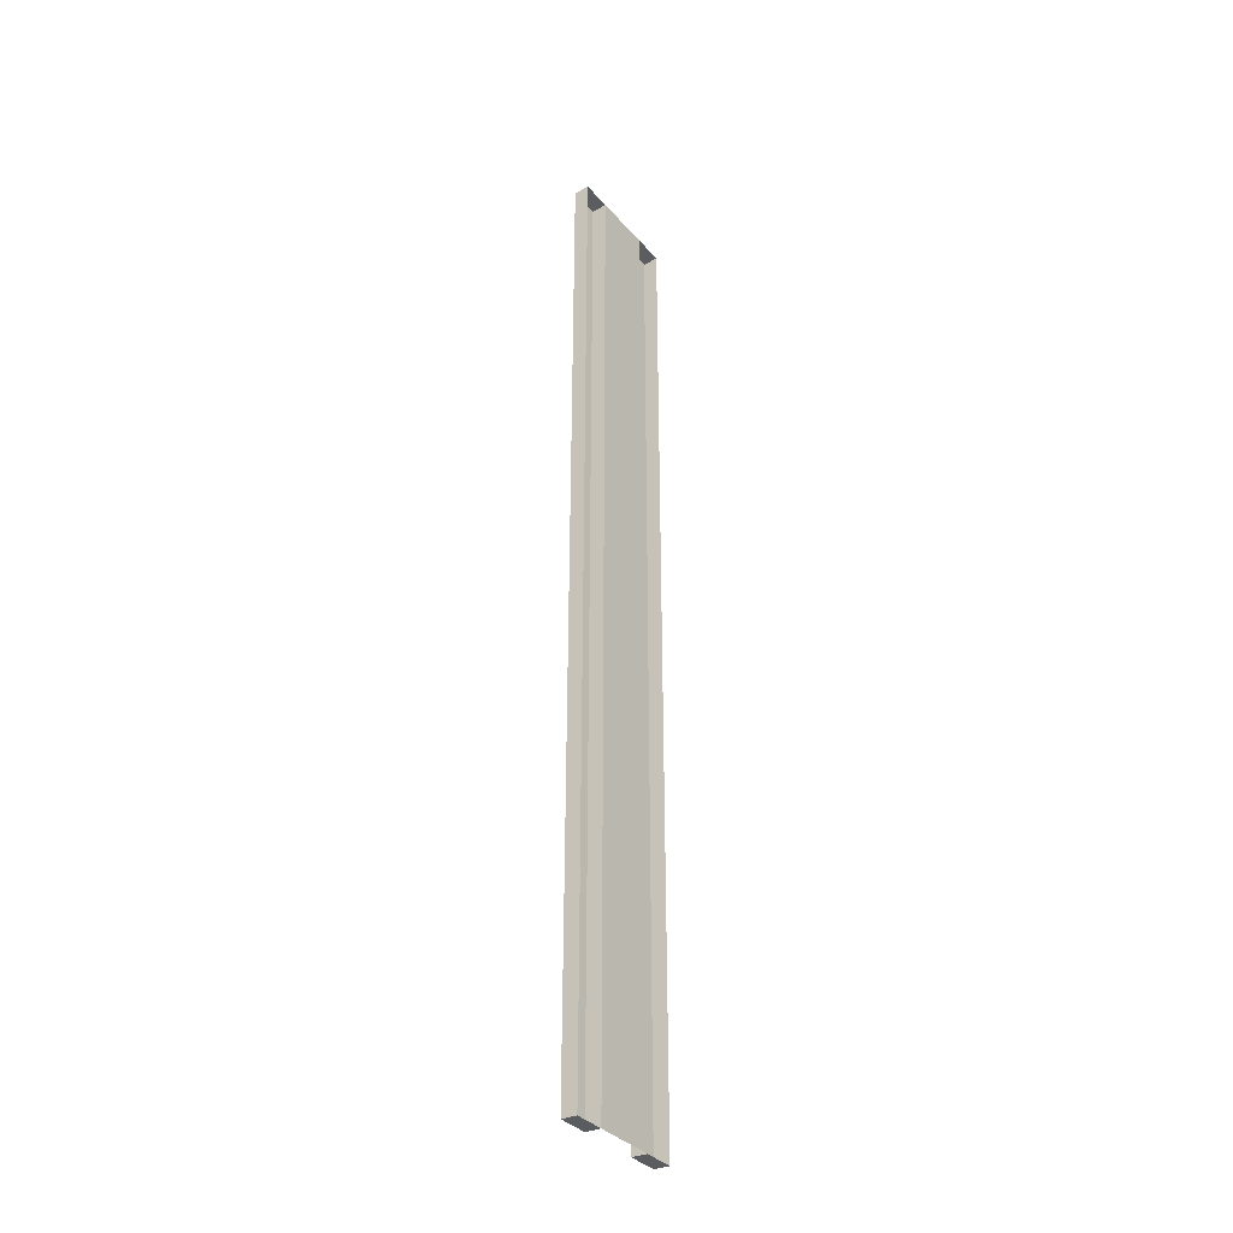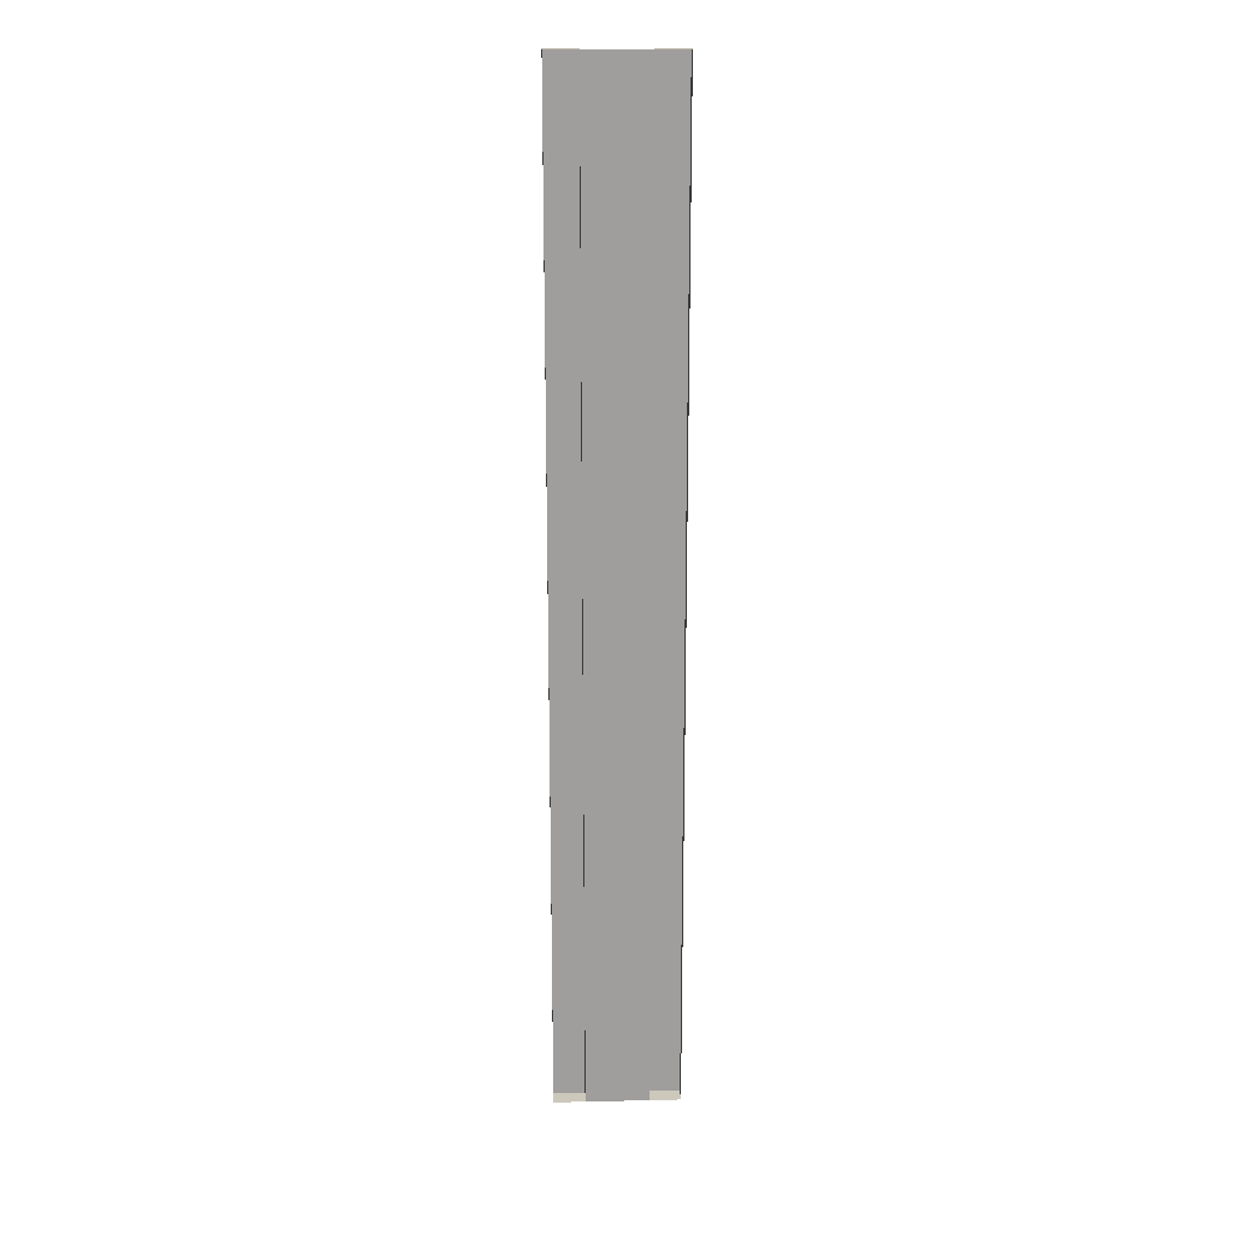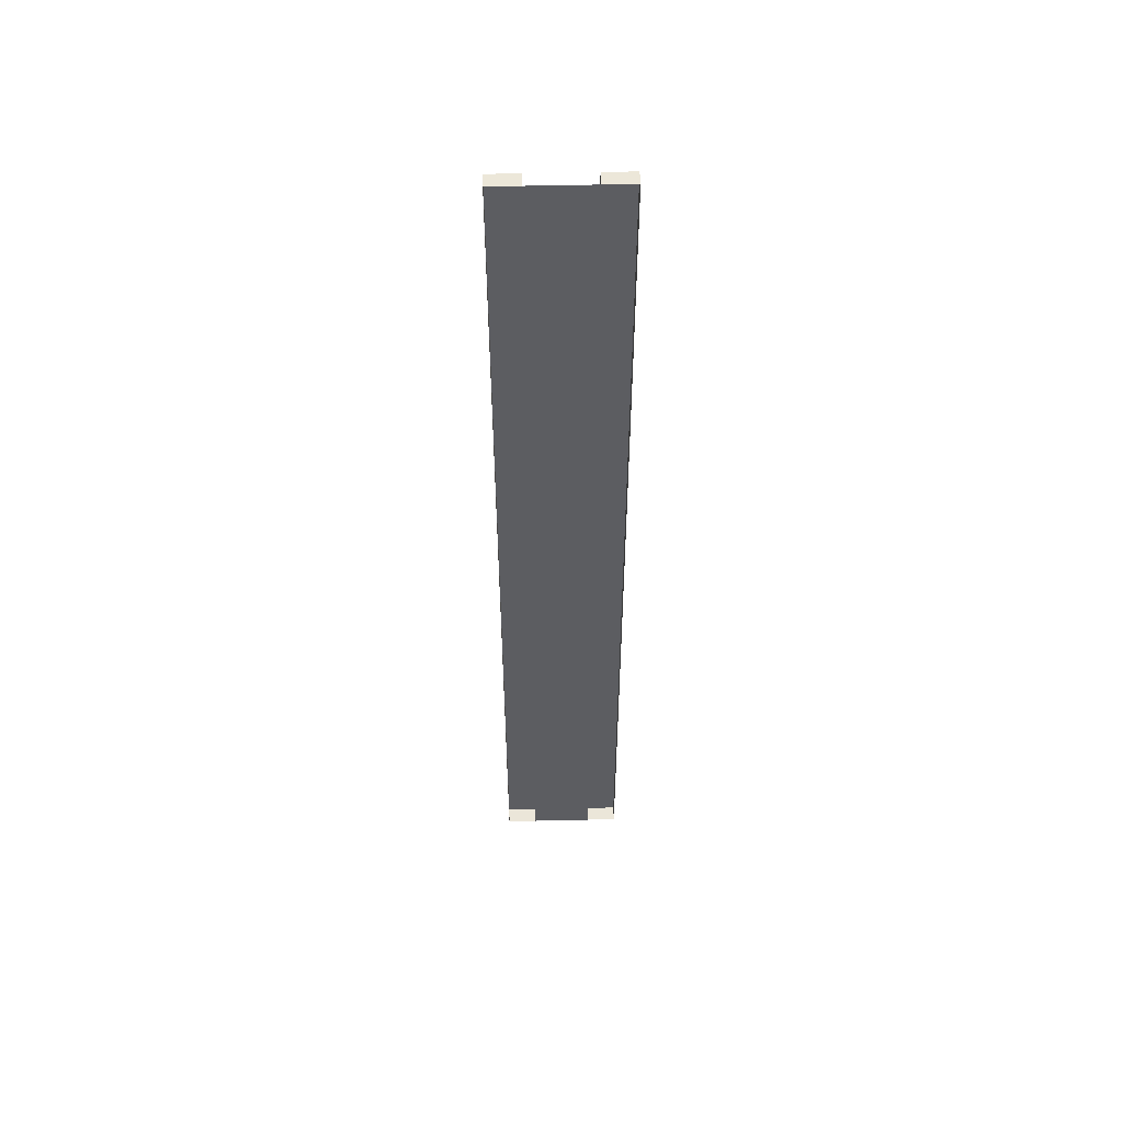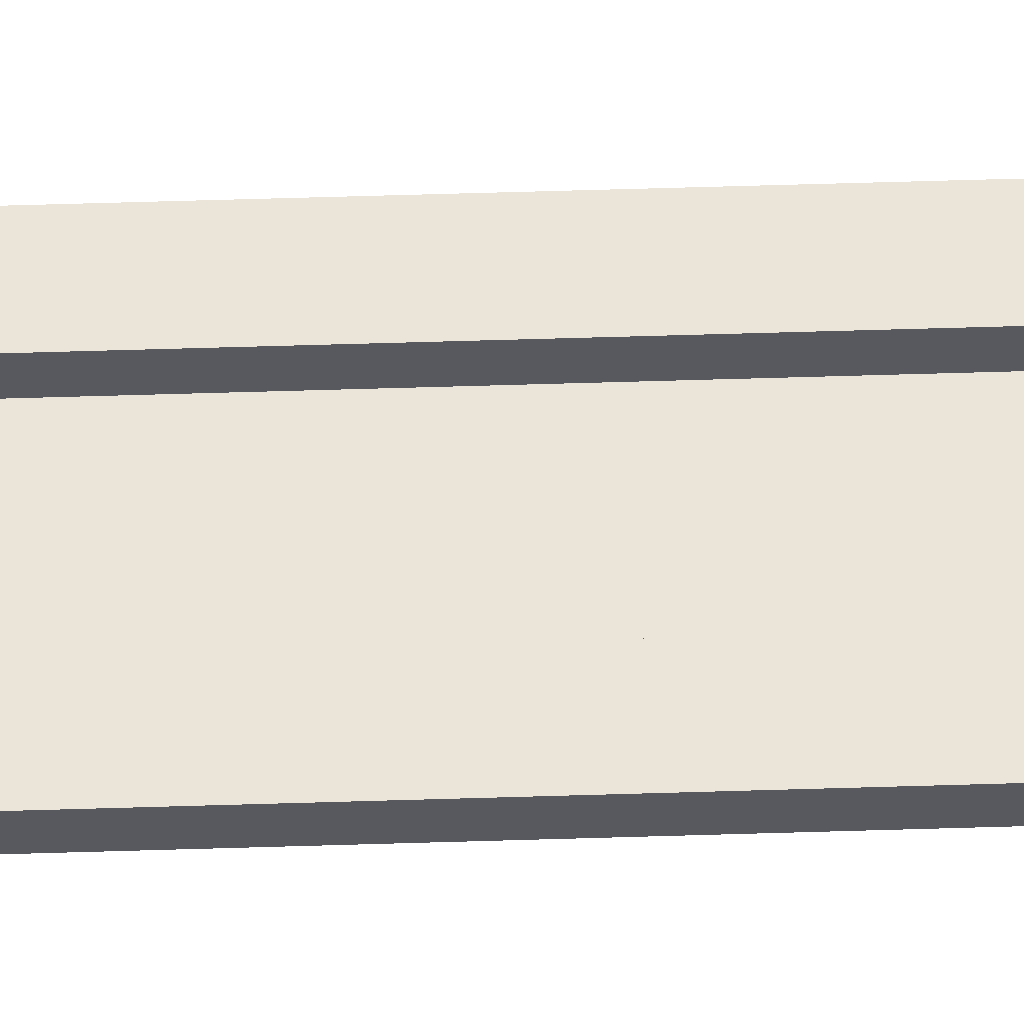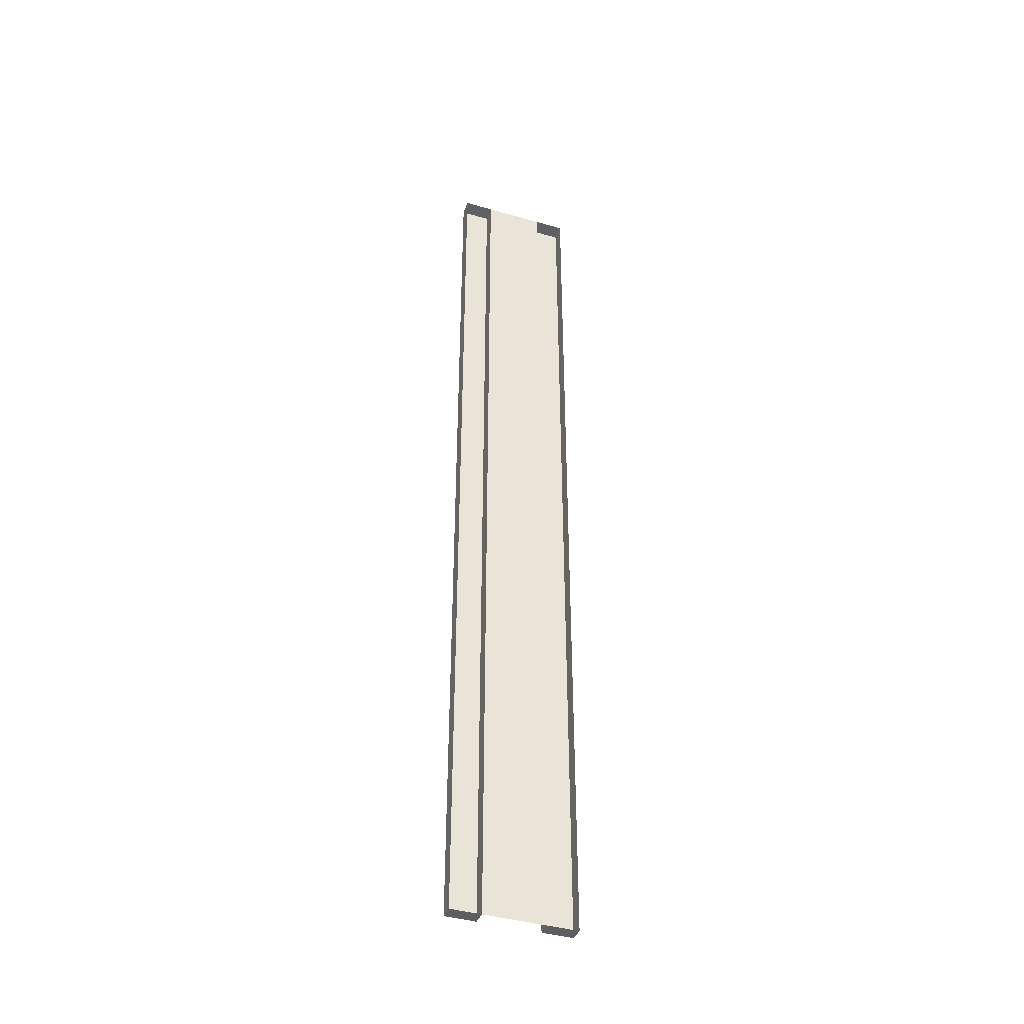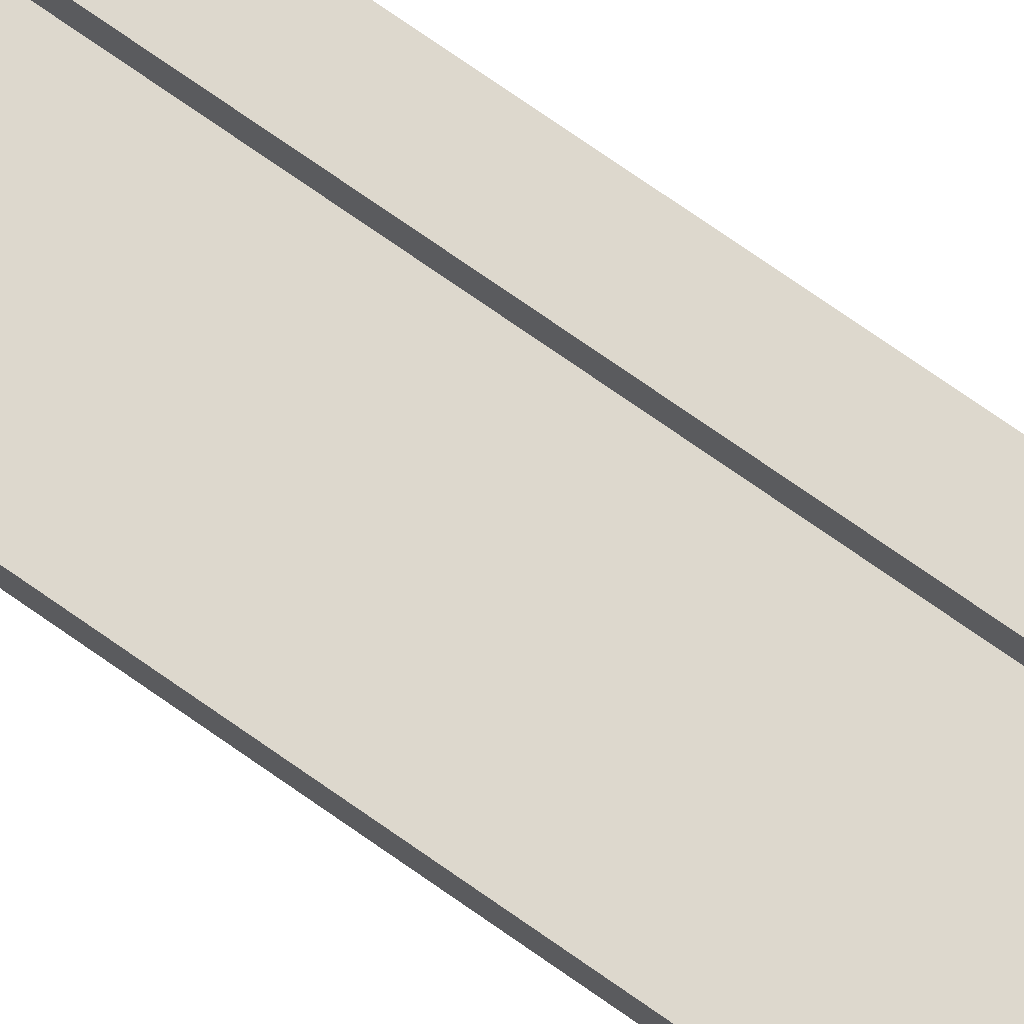
<metadata>
{"format":"obj","ext":"obj","renderer":"f3d","projection":"perspective","resolution":1024,"background":"white","views":[{"elev":-35.5,"azim":-55.0,"up":"+Z"},{"elev":19.3,"azim":-2.4,"up":"+Z"},{"elev":52.6,"azim":-1.4,"up":"+Z"},{"elev":59.4,"azim":88.2,"up":"+Y"},{"elev":-41.7,"azim":-19.1,"up":"+Z"},{"elev":72.2,"azim":-54.7,"up":"+Y"}]}
</metadata>
<code>
v  -2 1 -0
v  -4 1 -0
v  -4 1 5.325
v  -2 1 5.325
v  0 0 -0
v  0 0 5.333
v  2 0 5.333
v  2 0 -0
v  2 1 -0
v  4 1 -0
v  4 1 -5.325
v  2 1 -5.325
v  -4 0 -0
v  -4 0 5.333
v  -4 0 32
v  -2 0 32
v  -2 1 31.95
v  -4 1 31.95
v  -2 0 -0
v  -2 0 -5.333
v  -2 1 -5.325
v  -2 0 -32
v  -4 0 -32
v  -4 1 -31.95
v  -2 1 -31.95
v  4 0 -0
v  4 0 -5.333
v  4 0 -32
v  2 0 -32
v  2 1 -31.95
v  4 1 -31.95
v  2 1 5.325
v  2 0 32
v  4 0 32
v  4 1 31.95
v  2 1 31.95
v  -4 1 -26.62
v  -2 1 -26.62
v  -4 1 -21.3
v  -2 1 -21.3
v  -4 1 -15.97
v  -2 1 -15.97
v  -4 1 -10.65
v  -2 1 -10.65
v  -4 1 -5.325
v  -2 1 26.62
v  -4 1 26.62
v  -2 1 21.3
v  -4 1 21.3
v  -2 1 15.97
v  -4 1 15.97
v  -2 1 10.65
v  -4 1 10.65
v  0 0 -32
v  0 0 -26.67
v  2 0 -26.67
v  0 0 -21.33
v  2 0 -21.33
v  0 0 -16
v  2 0 -16
v  0 0 -10.67
v  2 0 -10.67
v  0 0 -5.333
v  2 0 -5.333
v  0 0 32
v  0 0 26.67
v  -2 0 26.67
v  0 0 21.33
v  -2 0 21.33
v  0 0 16
v  -2 0 16
v  0 0 10.67
v  -2 0 10.67
v  -2 0 5.333
v  4 1 26.62
v  2 1 26.62
v  4 1 21.3
v  2 1 21.3
v  4 1 15.97
v  2 1 15.97
v  4 1 10.65
v  2 1 10.65
v  4 1 5.325
v  2 1 -26.62
v  4 1 -26.62
v  2 1 -21.3
v  4 1 -21.3
v  2 1 -15.97
v  4 1 -15.97
v  2 1 -10.65
v  4 1 -10.65
v  -4 0 -26.67
v  -4 0 -21.33
v  -4 0 -16
v  -4 0 -10.67
v  -4 0 -5.333
v  -4 0 26.67
v  -4 0 21.33
v  -4 0 16
v  -4 0 10.67
v  -2 0 -26.67
v  -2 0 -21.33
v  -2 0 -16
v  -2 0 -10.67
v  4 0 26.67
v  4 0 21.33
v  4 0 16
v  4 0 10.67
v  4 0 5.333
v  4 0 -26.67
v  4 0 -21.33
v  4 0 -16
v  4 0 -10.67
v  2 0 26.67
v  2 0 21.33
v  2 0 16
v  2 0 10.67
g Plane005
f 1 2 3
f 3 4 1
f 5 6 7
f 7 8 5
f 9 10 11
f 11 12 9
f 2 13 14
f 14 3 2
f 15 16 17
f 17 18 15
f 1 19 20
f 20 21 1
f 22 23 24
f 24 25 22
f 10 26 27
f 27 11 10
f 28 29 30
f 30 31 28
f 9 8 7
f 7 32 9
f 33 34 35
f 35 36 33
f 25 24 37
f 37 38 25
f 38 37 39
f 39 40 38
f 40 39 41
f 41 42 40
f 42 41 43
f 43 44 42
f 44 43 45
f 45 21 44
f 21 45 2
f 2 1 21
f 18 17 46
f 46 47 18
f 47 46 48
f 48 49 47
f 49 48 50
f 50 51 49
f 51 50 52
f 52 53 51
f 53 52 4
f 4 3 53
f 54 55 56
f 56 29 54
f 55 57 58
f 58 56 55
f 57 59 60
f 60 58 57
f 59 61 62
f 62 60 59
f 61 63 64
f 64 62 61
f 63 5 8
f 8 64 63
f 65 66 67
f 67 16 65
f 66 68 69
f 69 67 66
f 68 70 71
f 71 69 68
f 70 72 73
f 73 71 70
f 72 6 74
f 74 73 72
f 36 35 75
f 75 76 36
f 76 75 77
f 77 78 76
f 78 77 79
f 79 80 78
f 80 79 81
f 81 82 80
f 82 81 83
f 83 32 82
f 32 83 10
f 10 9 32
f 31 30 84
f 84 85 31
f 85 84 86
f 86 87 85
f 87 86 88
f 88 89 87
f 89 88 90
f 90 91 89
f 91 90 12
f 12 11 91
f 24 23 92
f 92 37 24
f 37 92 93
f 93 39 37
f 39 93 94
f 94 41 39
f 41 94 95
f 95 43 41
f 43 95 96
f 96 45 43
f 45 96 13
f 13 2 45
f 97 15 18
f 18 47 97
f 98 97 47
f 47 49 98
f 99 98 49
f 49 51 99
f 100 99 51
f 51 53 100
f 100 53 3
f 3 14 100
f 17 16 67
f 67 46 17
f 46 67 69
f 69 48 46
f 48 69 71
f 71 50 48
f 50 71 73
f 73 52 50
f 52 73 74
f 74 4 52
f 4 74 19
f 19 1 4
f 101 22 25
f 25 38 101
f 102 101 38
f 38 40 102
f 103 102 40
f 40 42 103
f 104 103 42
f 42 44 104
f 104 44 21
f 21 20 104
f 35 34 105
f 105 75 35
f 75 105 106
f 106 77 75
f 77 106 107
f 107 79 77
f 79 107 108
f 108 81 79
f 81 108 109
f 109 83 81
f 83 109 26
f 26 10 83
f 110 28 31
f 31 85 110
f 111 110 85
f 85 87 111
f 112 111 87
f 87 89 112
f 113 112 89
f 89 91 113
f 113 91 11
f 11 27 113
f 30 29 56
f 56 84 30
f 84 56 58
f 58 86 84
f 86 58 60
f 60 88 86
f 88 60 62
f 62 90 88
f 90 62 64
f 64 12 90
f 12 64 8
f 8 9 12
f 114 33 36
f 36 76 114
f 115 114 76
f 76 78 115
f 116 115 78
f 78 80 116
f 117 116 80
f 80 82 117
f 117 82 32
f 32 7 117
f 19 74 6
f 6 5 19
f 22 101 55
f 55 54 22
f 101 102 57
f 57 55 101
f 102 103 59
f 59 57 102
f 103 104 61
f 61 59 103
f 104 20 63
f 63 61 104
f 20 19 5
f 5 63 20
f 33 114 66
f 66 65 33
f 114 115 68
f 68 66 114
f 115 116 70
f 70 68 115
f 116 117 72
f 72 70 116
f 117 7 6
f 6 72 117

</code>
